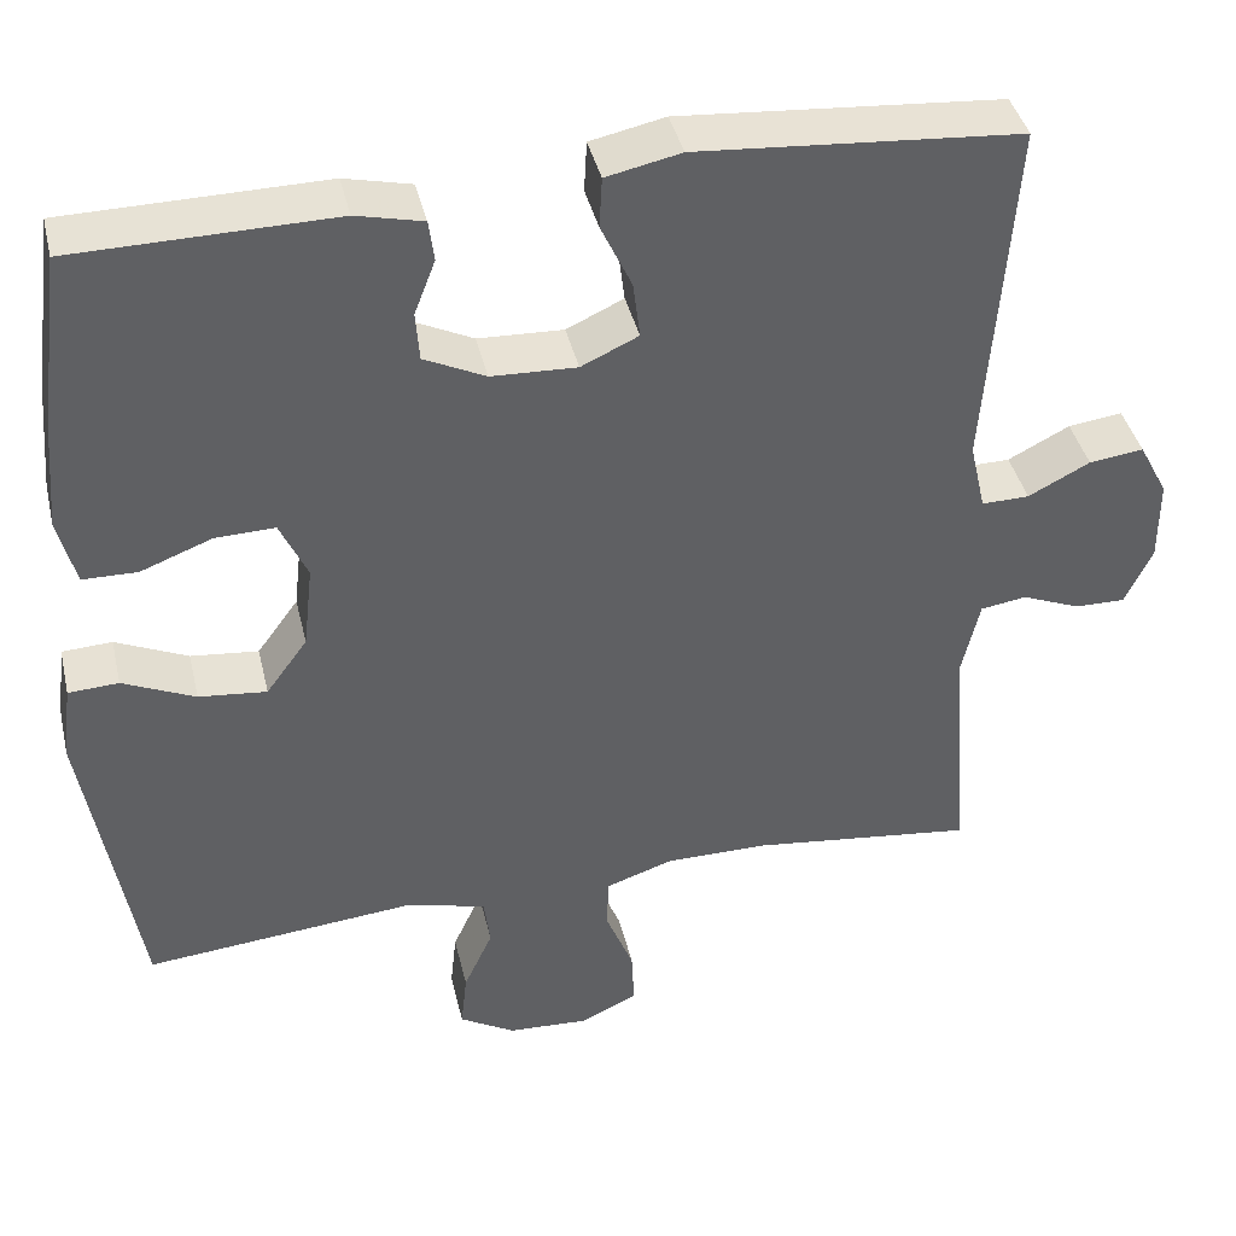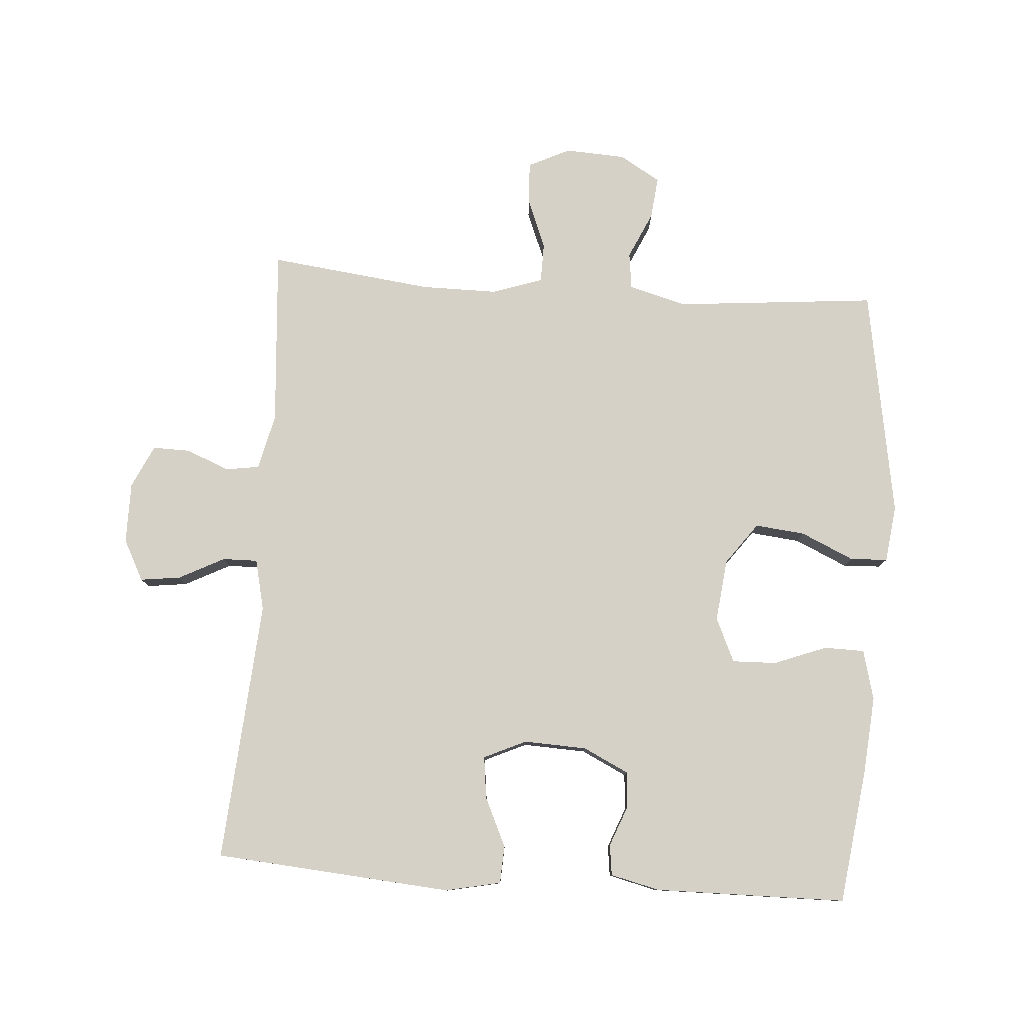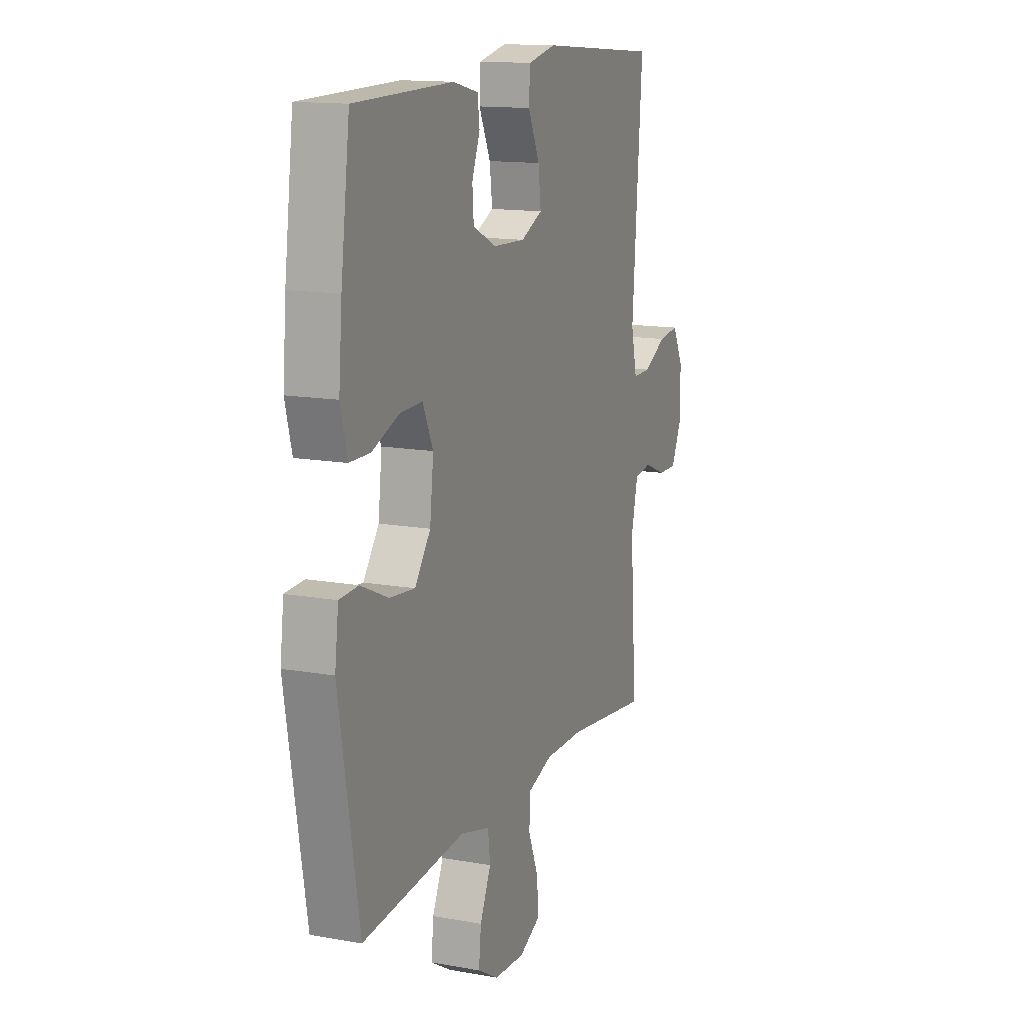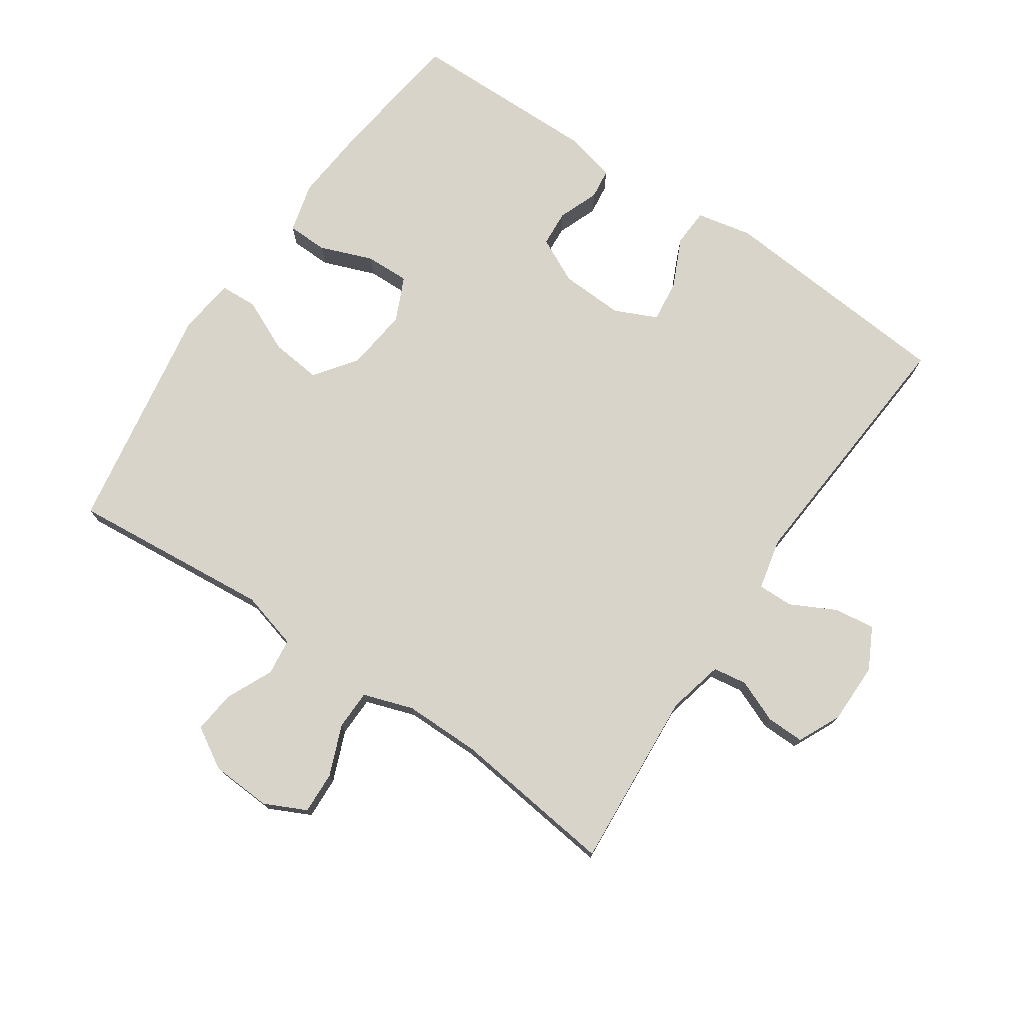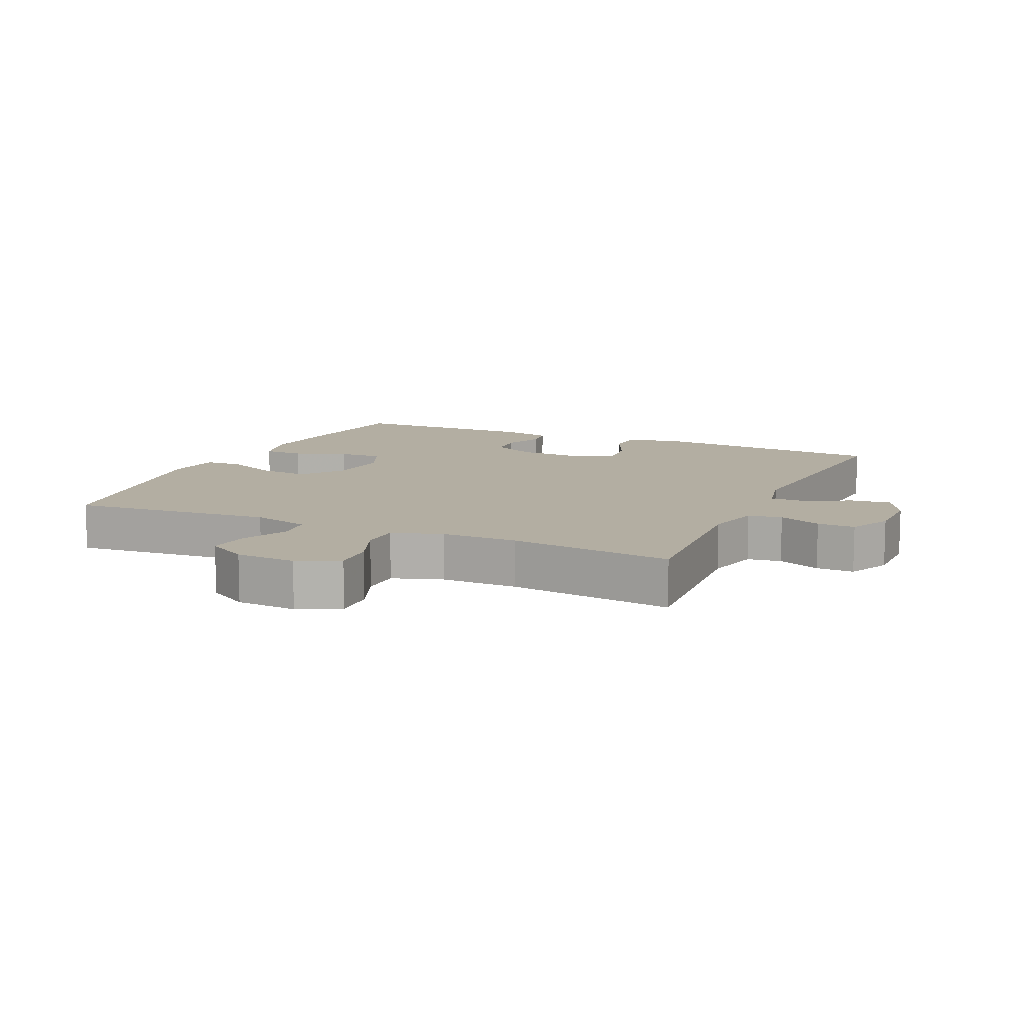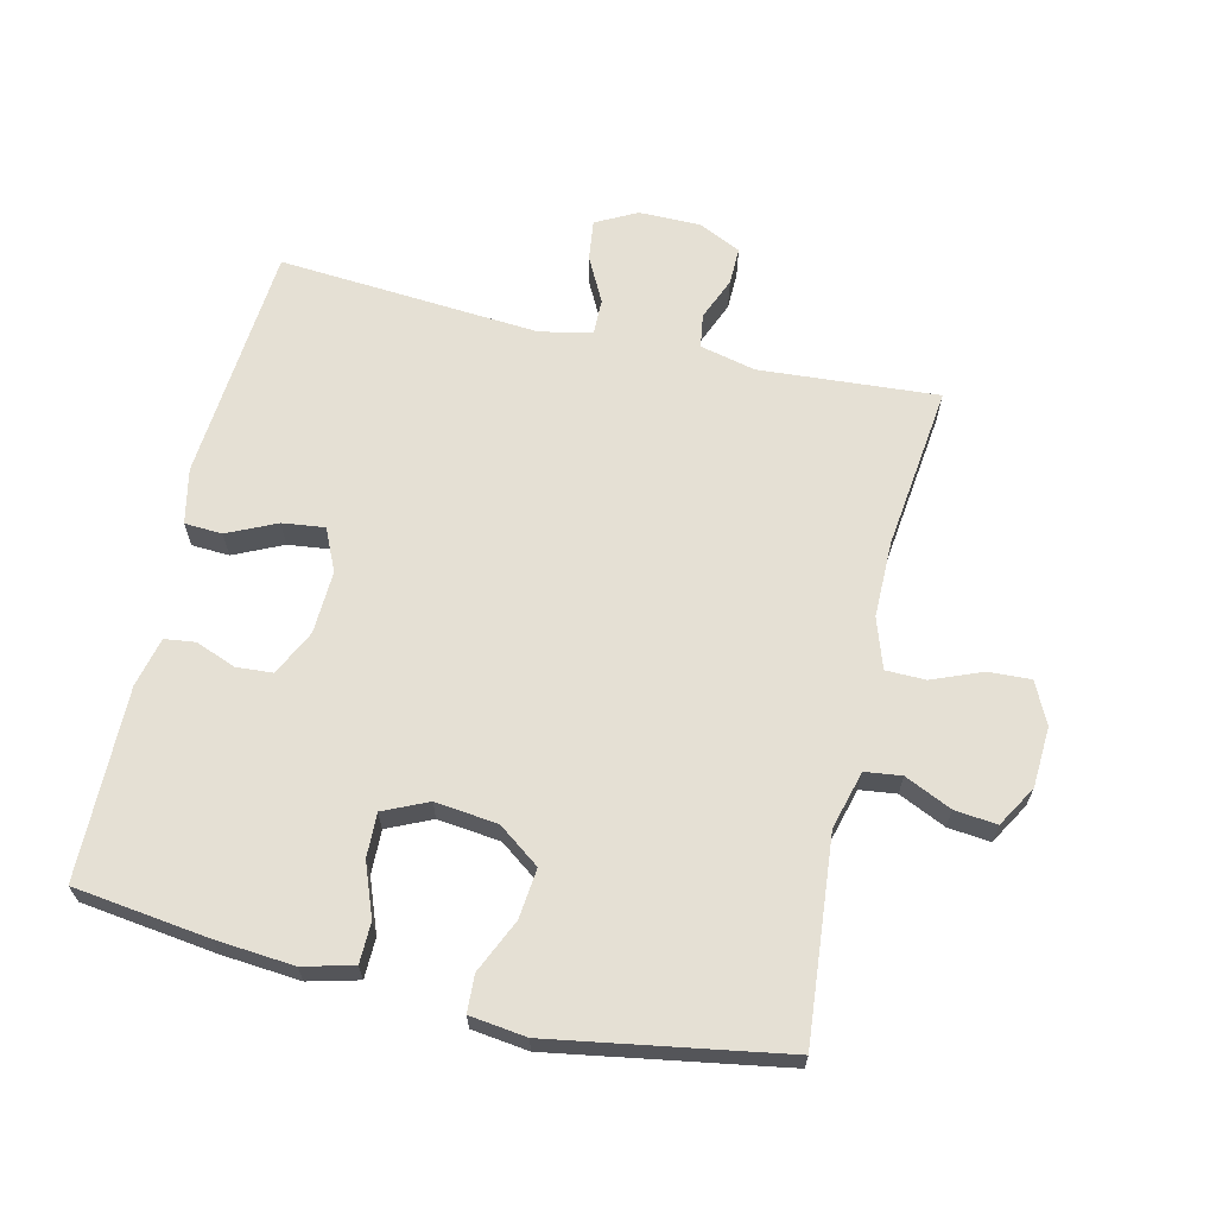
<metadata>
{"format":"obj","ext":"obj","renderer":"f3d","projection":"perspective","resolution":1024,"background":"white","views":[{"elev":40.5,"azim":166.9,"up":"+Z"},{"elev":79.3,"azim":4.1,"up":"+Y"},{"elev":13.9,"azim":111.8,"up":"+Z"},{"elev":75.4,"azim":-145.7,"up":"+Y"},{"elev":10.8,"azim":-155.4,"up":"+Y"},{"elev":65.3,"azim":103.2,"up":"+Y"}]}
</metadata>
<code>
v -0.5 0.07 -0.5
v -0.48 0.07 -0.226
v -0.5 0.07 -0.14
v -0.552 0.07 -0.132
v -0.618 0.07 -0.159
v -0.676 0.07 -0.16
v -0.707 0.07 -0.094
v -0.707 0.07 0
v -0.674 0.07 0.063
v -0.612 0.07 0.055
v -0.542 0.07 0.019
v -0.488 0.07 0.018
v -0.47 0.07 0.097
v -0.5 0.07 0.5
v -0.134 0.07 0.529
v -0.049 0.07 0.511
v -0.046 0.07 0.453
v -0.081 0.07 0.378
v -0.089 0.07 0.313
v -0.024 0.07 0.283
v 0.073 0.07 0.287
v 0.143 0.07 0.321
v 0.147 0.07 0.377
v 0.123 0.07 0.439
v 0.129 0.07 0.486
v 0.205 0.07 0.504
v 0.5 0.07 0.5
v 0.527 0.07 0.292
v 0.537 0.07 0.173
v 0.517 0.07 0.096
v 0.455 0.07 0.095
v 0.374 0.07 0.126
v 0.306 0.07 0.128
v 0.275 0.07 0.06
v 0.286 0.07 -0.036
v 0.333 0.07 -0.1
v 0.41 0.07 -0.092
v 0.492 0.07 -0.055
v 0.549 0.07 -0.058
v 0.56 0.07 -0.145
v 0.5 0.07 -0.5
v 0.19 0.07 -0.471
v 0.101 0.07 -0.495
v 0.094 0.07 -0.551
v 0.127 0.07 -0.623
v 0.134 0.07 -0.688
v 0.071 0.07 -0.725
v -0.022 0.07 -0.73
v -0.086 0.07 -0.699
v -0.083 0.07 -0.634
v -0.052 0.07 -0.557
v -0.053 0.07 -0.496
v -0.13 0.07 -0.47
v -0.248 0.07 -0.47
v -0.5 0 -0.5
v -0.48 0 -0.226
v -0.5 0 -0.14
v -0.552 0 -0.132
v -0.618 0 -0.159
v -0.676 0 -0.16
v -0.707 0 -0.094
v -0.707 0 0
v -0.674 0 0.063
v -0.612 0 0.055
v -0.542 0 0.019
v -0.488 0 0.018
v -0.47 0 0.097
v -0.5 0 0.5
v -0.134 0 0.529
v -0.049 0 0.511
v -0.046 0 0.453
v -0.081 0 0.378
v -0.089 0 0.313
v -0.024 0 0.283
v 0.073 0 0.287
v 0.143 0 0.321
v 0.147 0 0.377
v 0.123 0 0.439
v 0.129 0 0.486
v 0.205 0 0.504
v 0.5 0 0.5
v 0.527 0 0.292
v 0.537 0 0.173
v 0.517 0 0.096
v 0.455 0 0.095
v 0.374 0 0.126
v 0.306 0 0.128
v 0.275 0 0.06
v 0.286 0 -0.036
v 0.333 0 -0.1
v 0.41 0 -0.092
v 0.492 0 -0.055
v 0.549 0 -0.058
v 0.56 0 -0.145
v 0.5 0 -0.5
v 0.19 0 -0.471
v 0.101 0 -0.495
v 0.094 0 -0.551
v 0.127 0 -0.623
v 0.134 0 -0.688
v 0.071 0 -0.725
v -0.022 0 -0.73
v -0.086 0 -0.699
v -0.083 0 -0.634
v -0.052 0 -0.557
v -0.053 0 -0.496
v -0.13 0 -0.47
v -0.248 0 -0.47
f 48 49 50 51
f 48 51 52
f 47 48 52
f 44 45 46 47
f 43 44 47 52
f 42 43 52 53
f 40 41 42
f 37 38 39 40
f 36 37 40 42
f 35 36 42 53
f 29 30 31 32
f 29 32 33
f 28 29 33
f 27 28 33
f 26 27 33
f 23 24 25 26
f 22 23 26 33
f 21 22 33 34
f 15 16 17 18
f 13 14 15 18
f 12 13 18 19
f 8 9 10 11
f 8 11 12
f 7 8 12
f 4 5 6 7
f 3 4 7 12
f 2 3 12 19
f 54 1 2 19
f 20 21 34 35
f 35 53 54
f 19 20 35 54
f 105 104 103 102
f 106 105 102
f 106 102 101
f 101 100 99 98
f 106 101 98 97
f 107 106 97 96
f 96 95 94
f 94 93 92 91
f 96 94 91 90
f 107 96 90 89
f 86 85 84 83
f 87 86 83
f 87 83 82
f 87 82 81
f 87 81 80
f 80 79 78 77
f 87 80 77 76
f 88 87 76 75
f 72 71 70 69
f 72 69 68 67
f 73 72 67 66
f 65 64 63 62
f 66 65 62
f 66 62 61
f 61 60 59 58
f 66 61 58 57
f 73 66 57 56
f 73 56 55 108
f 89 88 75 74
f 108 107 89
f 108 89 74 73
f 1 55 56 2
f 2 56 57 3
f 3 57 58 4
f 4 58 59 5
f 5 59 60 6
f 6 60 61 7
f 7 61 62 8
f 8 62 63 9
f 9 63 64 10
f 10 64 65 11
f 11 65 66 12
f 12 66 67 13
f 13 67 68 14
f 14 68 69 15
f 15 69 70 16
f 16 70 71 17
f 17 71 72 18
f 18 72 73 19
f 19 73 74 20
f 20 74 75 21
f 21 75 76 22
f 22 76 77 23
f 23 77 78 24
f 24 78 79 25
f 25 79 80 26
f 26 80 81 27
f 27 81 82 28
f 28 82 83 29
f 29 83 84 30
f 30 84 85 31
f 31 85 86 32
f 32 86 87 33
f 33 87 88 34
f 34 88 89 35
f 35 89 90 36
f 36 90 91 37
f 37 91 92 38
f 38 92 93 39
f 39 93 94 40
f 40 94 95 41
f 41 95 96 42
f 42 96 97 43
f 43 97 98 44
f 44 98 99 45
f 45 99 100 46
f 46 100 101 47
f 47 101 102 48
f 48 102 103 49
f 49 103 104 50
f 50 104 105 51
f 51 105 106 52
f 52 106 107 53
f 53 107 108 54
f 54 108 55 1

</code>
